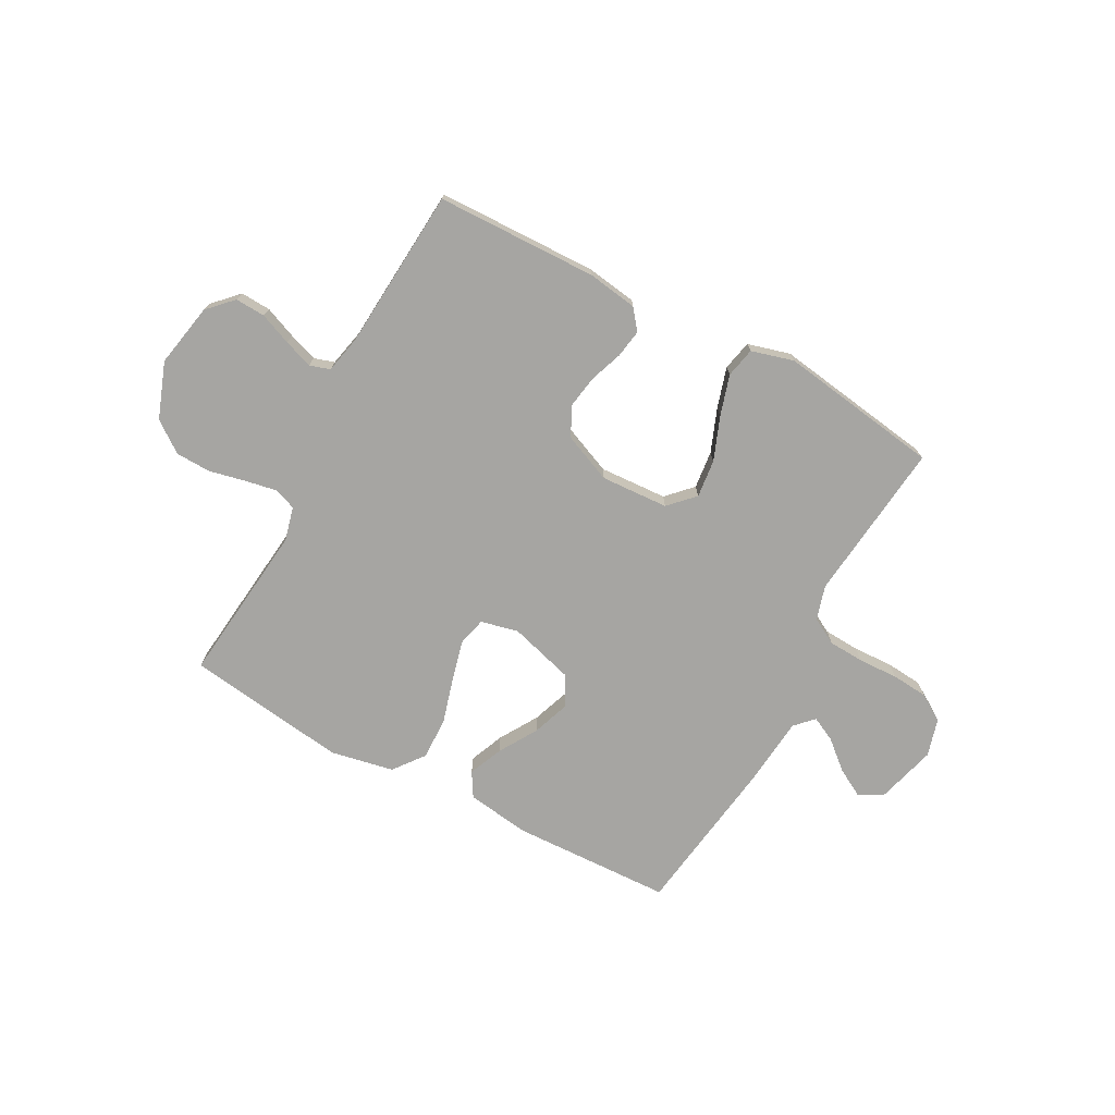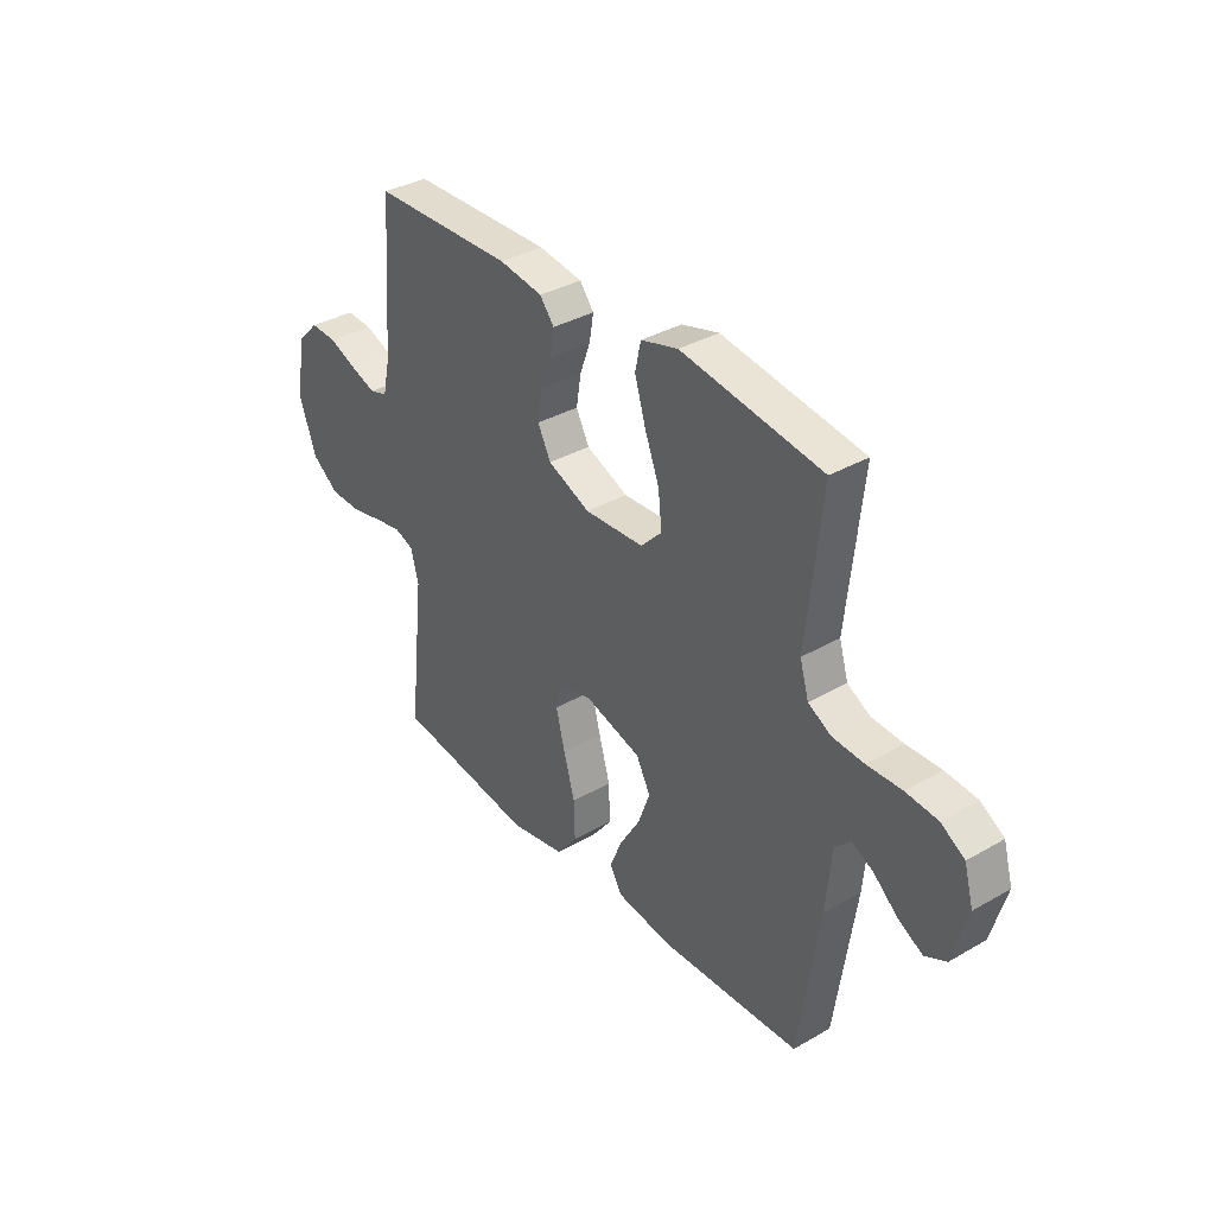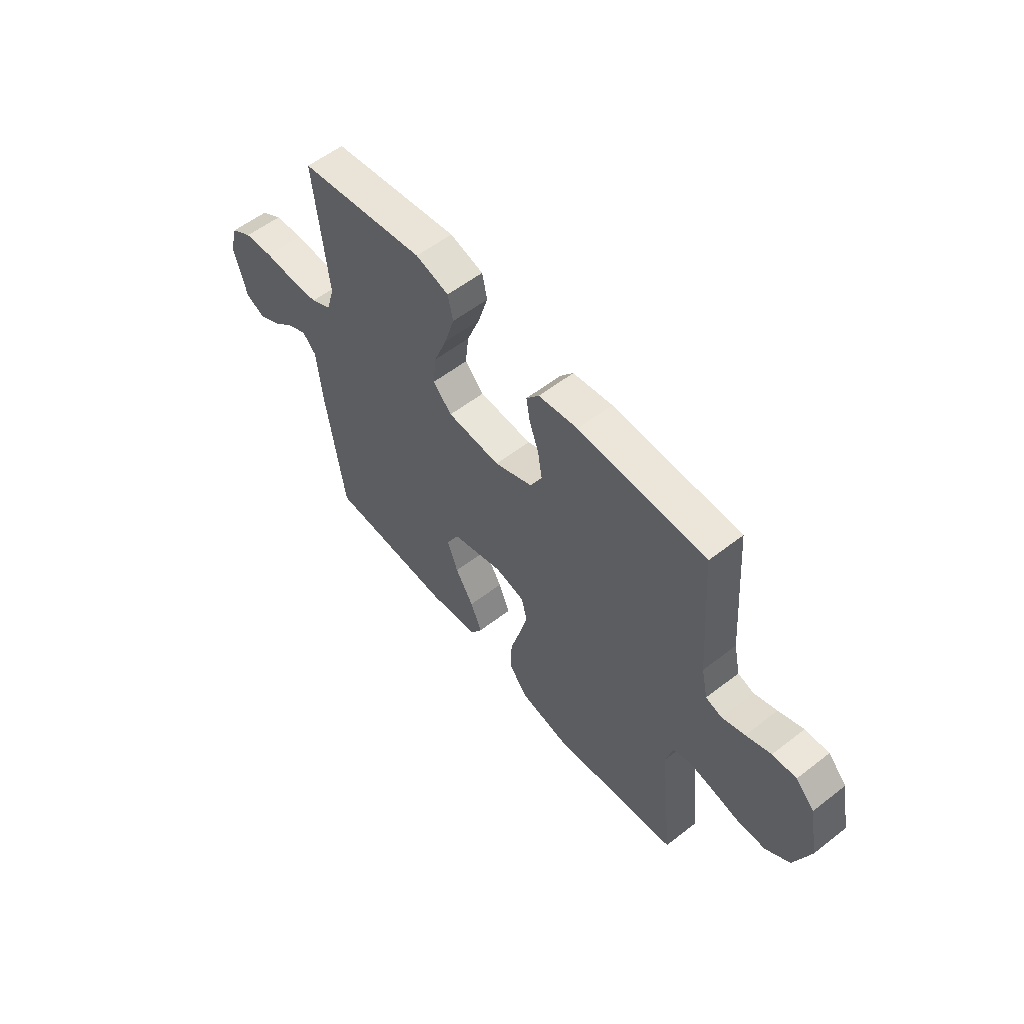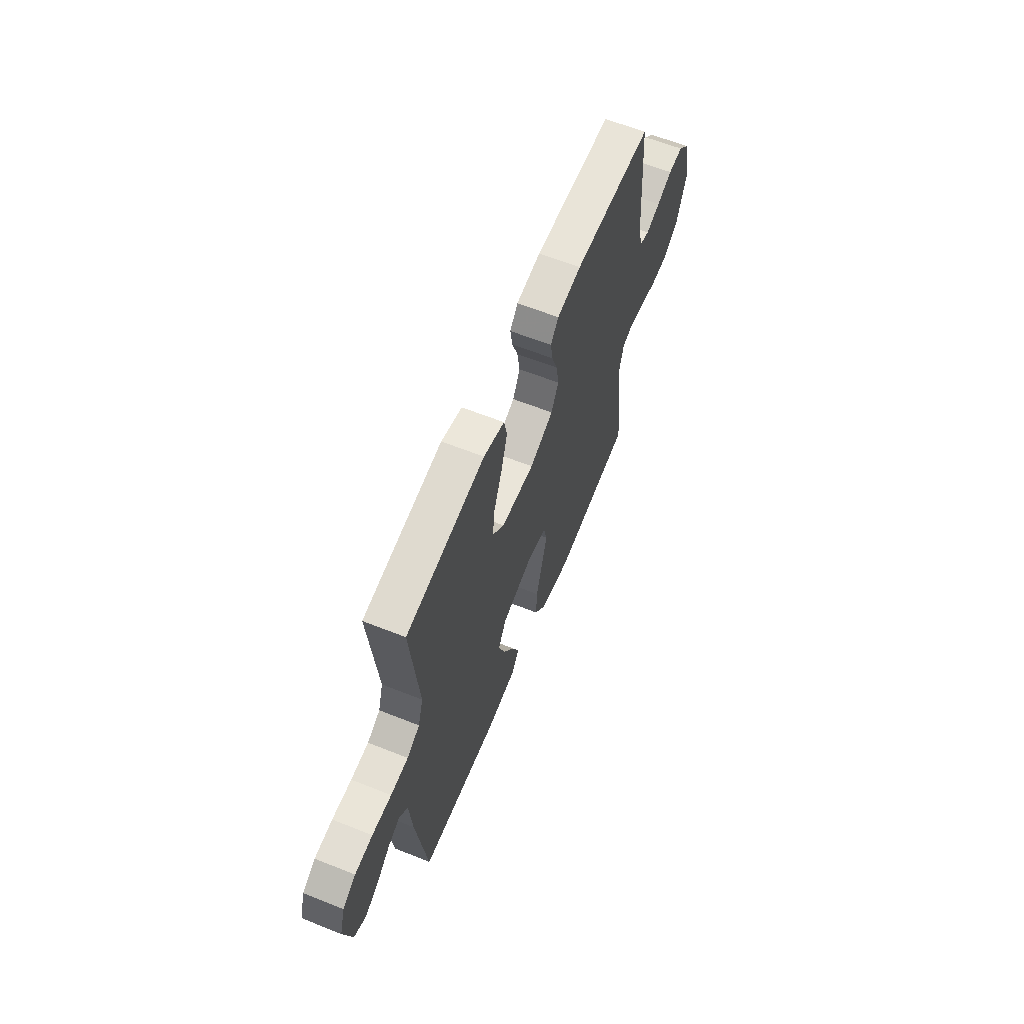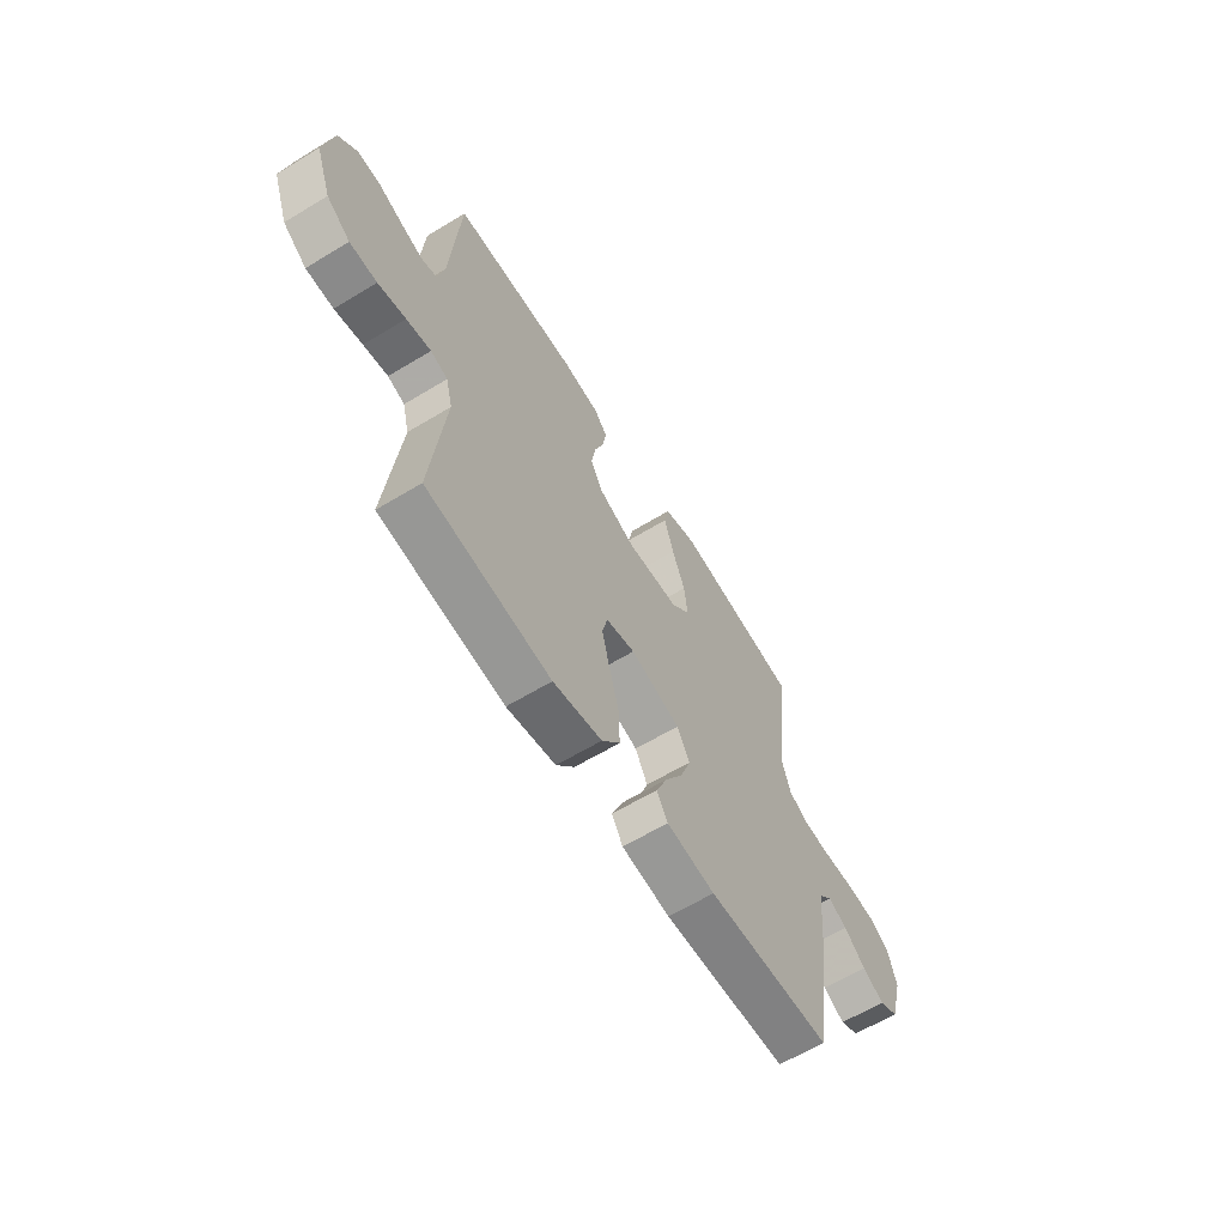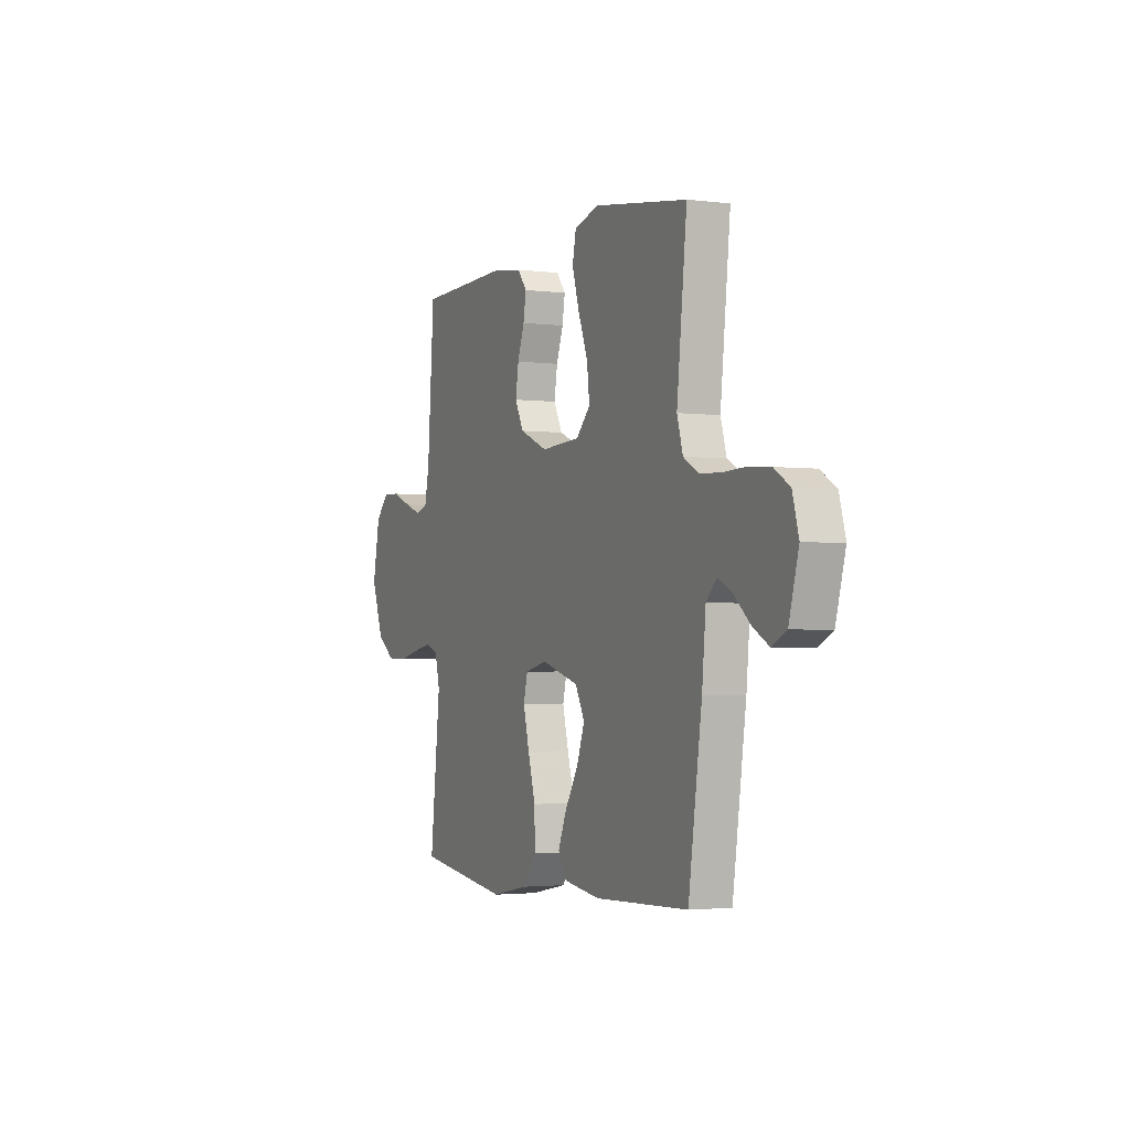
<metadata>
{"format":"obj","ext":"obj","renderer":"f3d","projection":"perspective","resolution":1024,"background":"white","views":[{"elev":-73.6,"azim":-28.3,"up":"+Y"},{"elev":35.4,"azim":52.6,"up":"+Z"},{"elev":56.7,"azim":-129.0,"up":"+Z"},{"elev":61.8,"azim":112.1,"up":"+Z"},{"elev":-62.1,"azim":-58.4,"up":"+Z"},{"elev":-2.4,"azim":65.8,"up":"+Z"}]}
</metadata>
<code>
v -0.5 0.07 -0.5
v -0.467 0.07 -0.2
v -0.483 0.07 -0.137
v -0.524 0.07 -0.122
v -0.583 0.07 -0.133
v -0.65 0.07 -0.148
v -0.716 0.07 -0.146
v -0.773 0.07 -0.104
v -0.811 0.07 0
v -0.788 0.07 0.119
v -0.744 0.07 0.164
v -0.688 0.07 0.161
v -0.629 0.07 0.137
v -0.575 0.07 0.118
v -0.537 0.07 0.13
v -0.522 0.07 0.2
v -0.5 0.07 0.5
v -0.2 0.07 0.507
v -0.107 0.07 0.493
v -0.077 0.07 0.455
v -0.086 0.07 0.402
v -0.108 0.07 0.341
v -0.118 0.07 0.279
v -0.09 0.07 0.225
v 0 0.07 0.187
v 0.126 0.07 0.194
v 0.171 0.07 0.24
v 0.163 0.07 0.311
v 0.132 0.07 0.391
v 0.109 0.07 0.467
v 0.121 0.07 0.523
v 0.2 0.07 0.545
v 0.5 0.07 0.5
v 0.468 0.07 0.2
v 0.487 0.07 0.136
v 0.536 0.07 0.109
v 0.603 0.07 0.105
v 0.677 0.07 0.108
v 0.745 0.07 0.102
v 0.795 0.07 0.071
v 0.815 0.07 0
v 0.784 0.07 -0.112
v 0.738 0.07 -0.135
v 0.686 0.07 -0.106
v 0.634 0.07 -0.061
v 0.588 0.07 -0.038
v 0.555 0.07 -0.072
v 0.543 0.07 -0.2
v 0.5 0.07 -0.5
v 0.2 0.07 -0.511
v 0.083 0.07 -0.494
v 0.056 0.07 -0.449
v 0.083 0.07 -0.385
v 0.126 0.07 -0.314
v 0.151 0.07 -0.245
v 0.121 0.07 -0.188
v 0 0.07 -0.153
v -0.07 0.07 -0.169
v -0.083 0.07 -0.222
v -0.064 0.07 -0.298
v -0.04 0.07 -0.382
v -0.038 0.07 -0.461
v -0.082 0.07 -0.518
v -0.2 0.07 -0.541
v -0.5 0 -0.5
v -0.467 0 -0.2
v -0.483 0 -0.137
v -0.524 0 -0.122
v -0.583 0 -0.133
v -0.65 0 -0.148
v -0.716 0 -0.146
v -0.773 0 -0.104
v -0.811 0 0
v -0.788 0 0.119
v -0.744 0 0.164
v -0.688 0 0.161
v -0.629 0 0.137
v -0.575 0 0.118
v -0.537 0 0.13
v -0.522 0 0.2
v -0.5 0 0.5
v -0.2 0 0.507
v -0.107 0 0.493
v -0.077 0 0.455
v -0.086 0 0.402
v -0.108 0 0.341
v -0.118 0 0.279
v -0.09 0 0.225
v 0 0 0.187
v 0.126 0 0.194
v 0.171 0 0.24
v 0.163 0 0.311
v 0.132 0 0.391
v 0.109 0 0.467
v 0.121 0 0.523
v 0.2 0 0.545
v 0.5 0 0.5
v 0.468 0 0.2
v 0.487 0 0.136
v 0.536 0 0.109
v 0.603 0 0.105
v 0.677 0 0.108
v 0.745 0 0.102
v 0.795 0 0.071
v 0.815 0 0
v 0.784 0 -0.112
v 0.738 0 -0.135
v 0.686 0 -0.106
v 0.634 0 -0.061
v 0.588 0 -0.038
v 0.555 0 -0.072
v 0.543 0 -0.2
v 0.5 0 -0.5
v 0.2 0 -0.511
v 0.083 0 -0.494
v 0.056 0 -0.449
v 0.083 0 -0.385
v 0.126 0 -0.314
v 0.151 0 -0.245
v 0.121 0 -0.188
v 0 0 -0.153
v -0.07 0 -0.169
v -0.083 0 -0.222
v -0.064 0 -0.298
v -0.04 0 -0.382
v -0.038 0 -0.461
v -0.082 0 -0.518
v -0.2 0 -0.541
f 64 1 2
f 63 64 2
f 62 63 2
f 61 62 2
f 60 61 2
f 59 60 2 3
f 58 59 3 4
f 57 58 4
f 52 53 54
f 51 52 54
f 50 51 54
f 49 50 54
f 48 49 54
f 47 48 54
f 46 47 54 55
f 43 44 45
f 42 43 45
f 41 42 45
f 40 41 45
f 39 40 45
f 38 39 45
f 37 38 45
f 36 37 45 46
f 46 55 56
f 36 46 56
f 35 36 56
f 32 33 34
f 31 32 34
f 30 31 34
f 29 30 34
f 28 29 34
f 27 28 34 35
f 20 21 22
f 19 20 22
f 18 19 22
f 17 18 22
f 16 17 22
f 15 16 22 23
f 11 12 13
f 10 11 13
f 9 10 13
f 8 9 13
f 7 8 13
f 6 7 13
f 5 6 13
f 4 5 13 14
f 57 4 14 15
f 35 56 57
f 27 35 57
f 26 27 57
f 25 26 57 15
f 15 23 24
f 15 24 25
f 66 65 128
f 66 128 127
f 66 127 126
f 66 126 125
f 66 125 124
f 67 66 124 123
f 68 67 123 122
f 68 122 121
f 118 117 116
f 118 116 115
f 118 115 114
f 118 114 113
f 118 113 112
f 118 112 111
f 119 118 111 110
f 109 108 107
f 109 107 106
f 109 106 105
f 109 105 104
f 109 104 103
f 109 103 102
f 109 102 101
f 110 109 101 100
f 120 119 110
f 120 110 100
f 120 100 99
f 98 97 96
f 98 96 95
f 98 95 94
f 98 94 93
f 98 93 92
f 99 98 92 91
f 86 85 84
f 86 84 83
f 86 83 82
f 86 82 81
f 86 81 80
f 87 86 80 79
f 77 76 75
f 77 75 74
f 77 74 73
f 77 73 72
f 77 72 71
f 77 71 70
f 77 70 69
f 78 77 69 68
f 79 78 68 121
f 121 120 99
f 121 99 91
f 121 91 90
f 79 121 90 89
f 88 87 79
f 89 88 79
f 1 65 66 2
f 2 66 67 3
f 3 67 68 4
f 4 68 69 5
f 5 69 70 6
f 6 70 71 7
f 7 71 72 8
f 8 72 73 9
f 9 73 74 10
f 10 74 75 11
f 11 75 76 12
f 12 76 77 13
f 13 77 78 14
f 14 78 79 15
f 15 79 80 16
f 16 80 81 17
f 17 81 82 18
f 18 82 83 19
f 19 83 84 20
f 20 84 85 21
f 21 85 86 22
f 22 86 87 23
f 23 87 88 24
f 24 88 89 25
f 25 89 90 26
f 26 90 91 27
f 27 91 92 28
f 28 92 93 29
f 29 93 94 30
f 30 94 95 31
f 31 95 96 32
f 32 96 97 33
f 33 97 98 34
f 34 98 99 35
f 35 99 100 36
f 36 100 101 37
f 37 101 102 38
f 38 102 103 39
f 39 103 104 40
f 40 104 105 41
f 41 105 106 42
f 42 106 107 43
f 43 107 108 44
f 44 108 109 45
f 45 109 110 46
f 46 110 111 47
f 47 111 112 48
f 48 112 113 49
f 49 113 114 50
f 50 114 115 51
f 51 115 116 52
f 52 116 117 53
f 53 117 118 54
f 54 118 119 55
f 55 119 120 56
f 56 120 121 57
f 57 121 122 58
f 58 122 123 59
f 59 123 124 60
f 60 124 125 61
f 61 125 126 62
f 62 126 127 63
f 63 127 128 64
f 64 128 65 1

</code>
